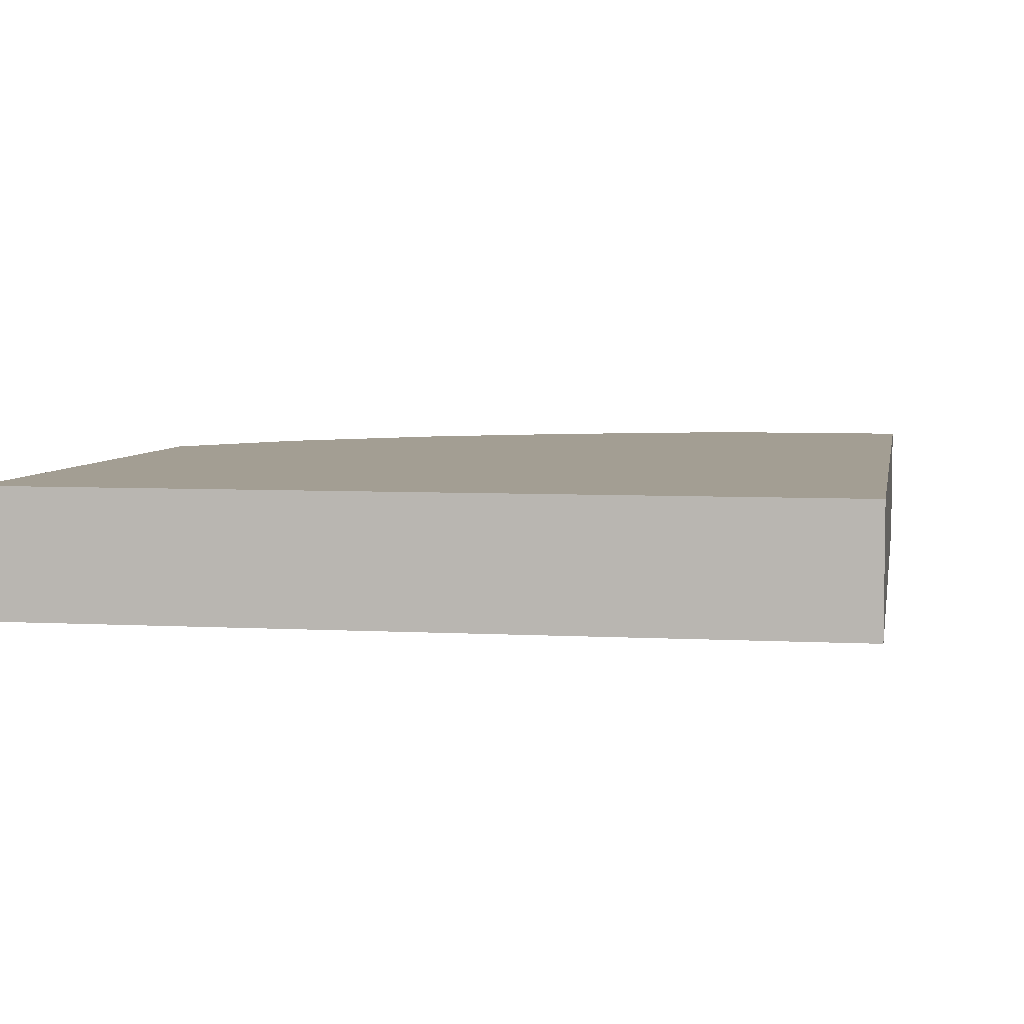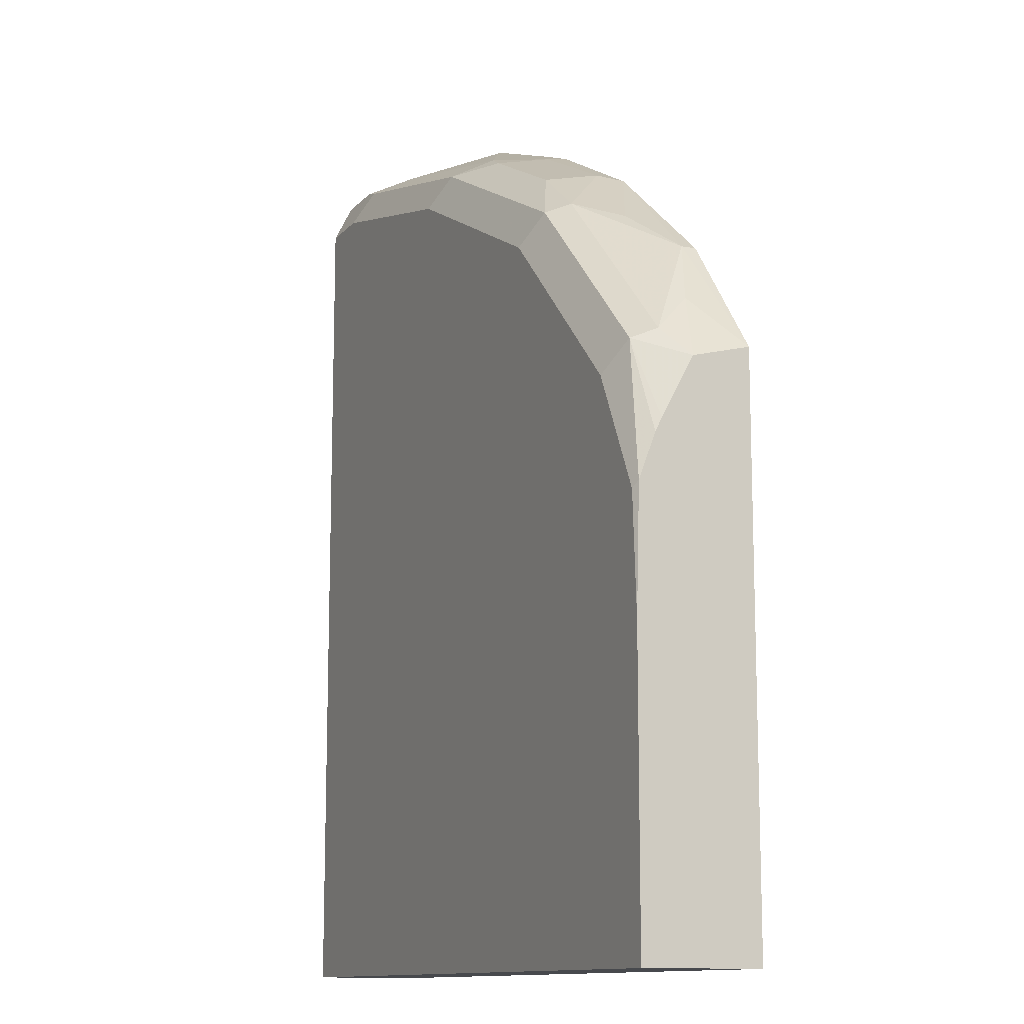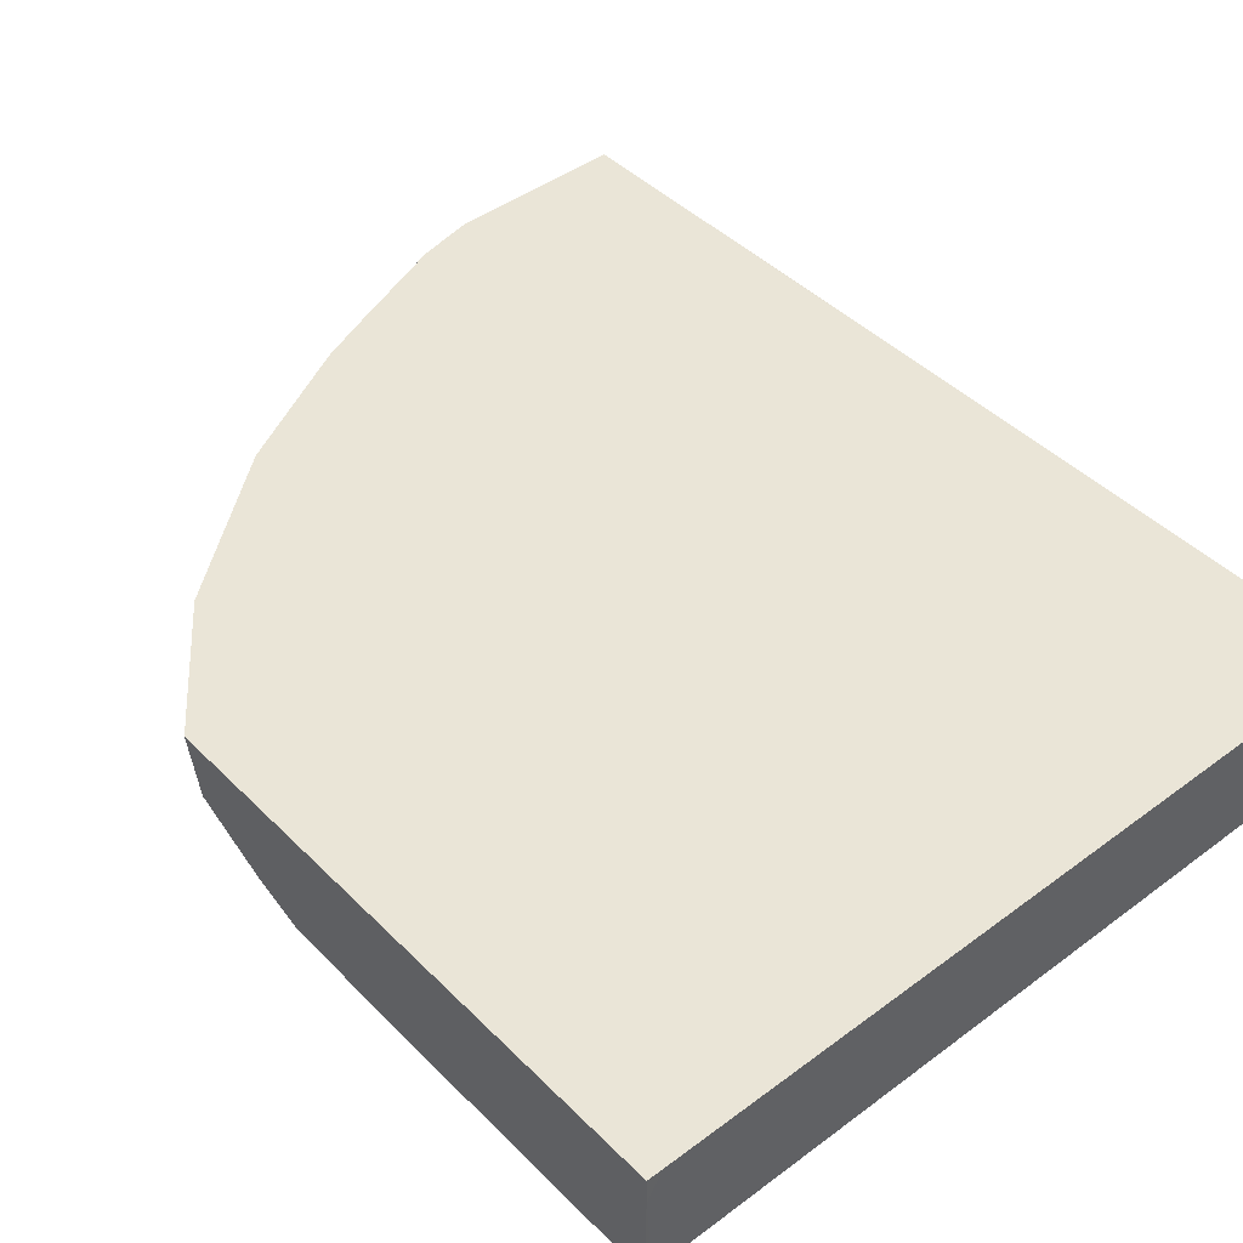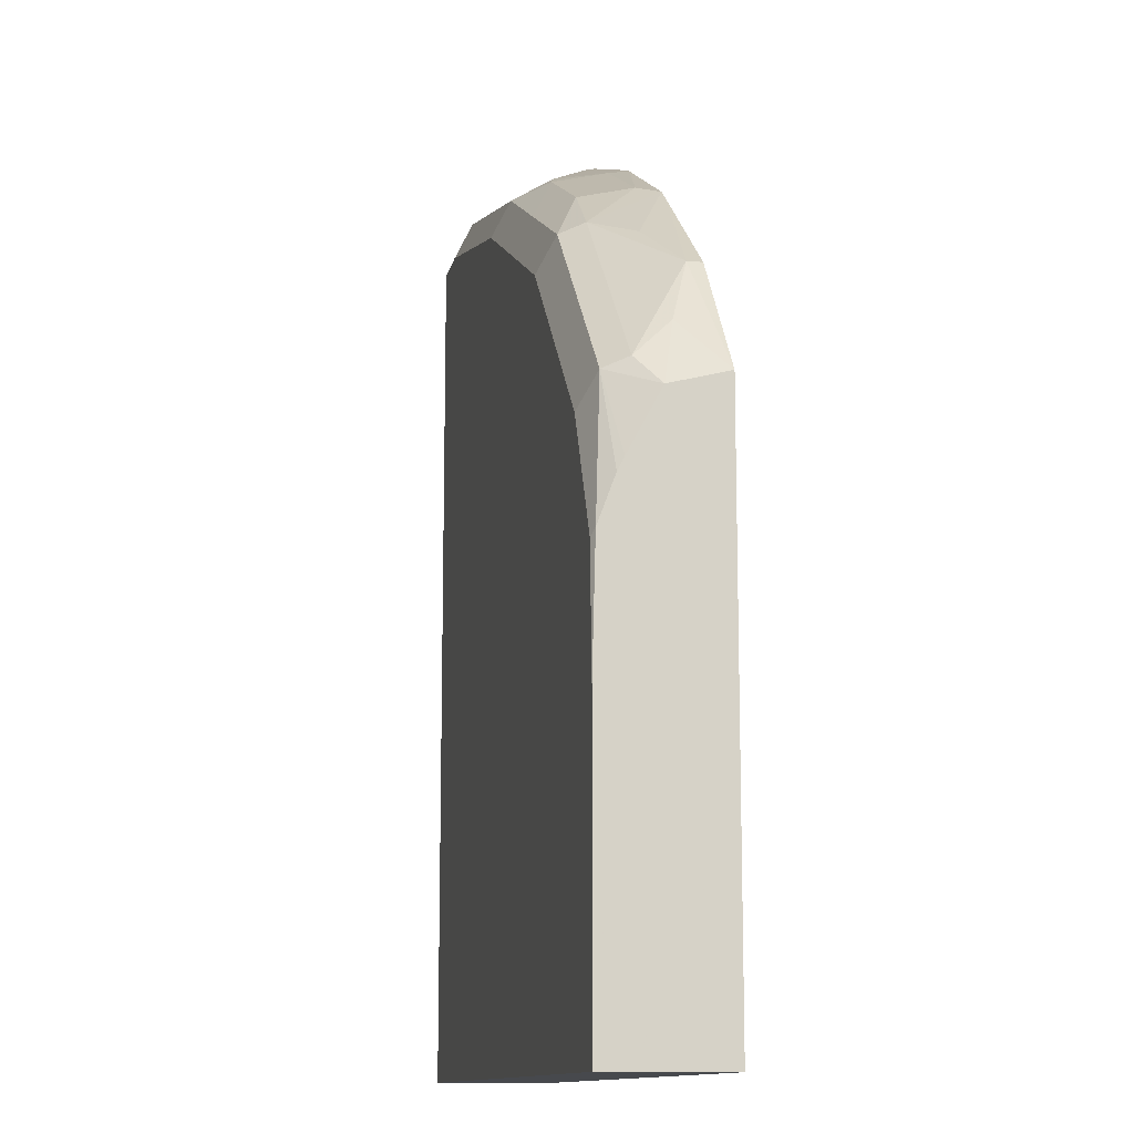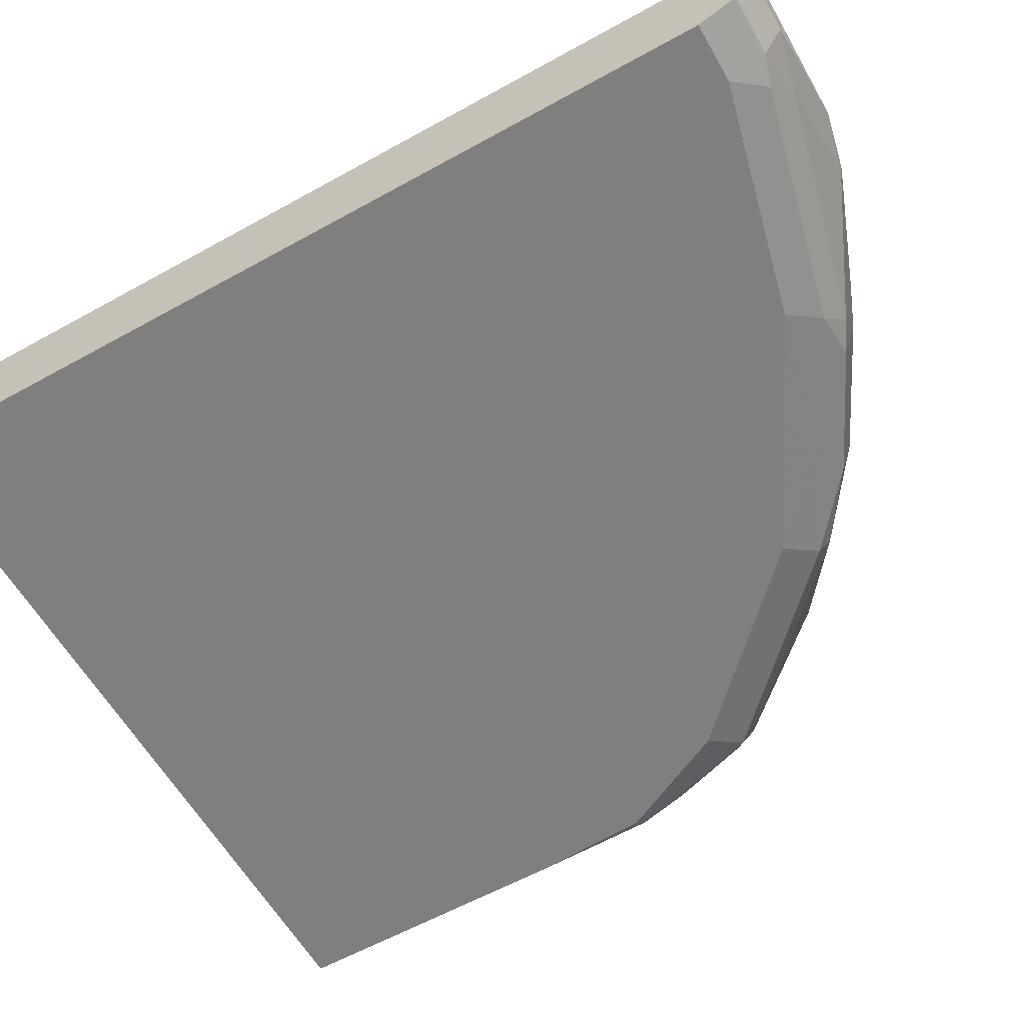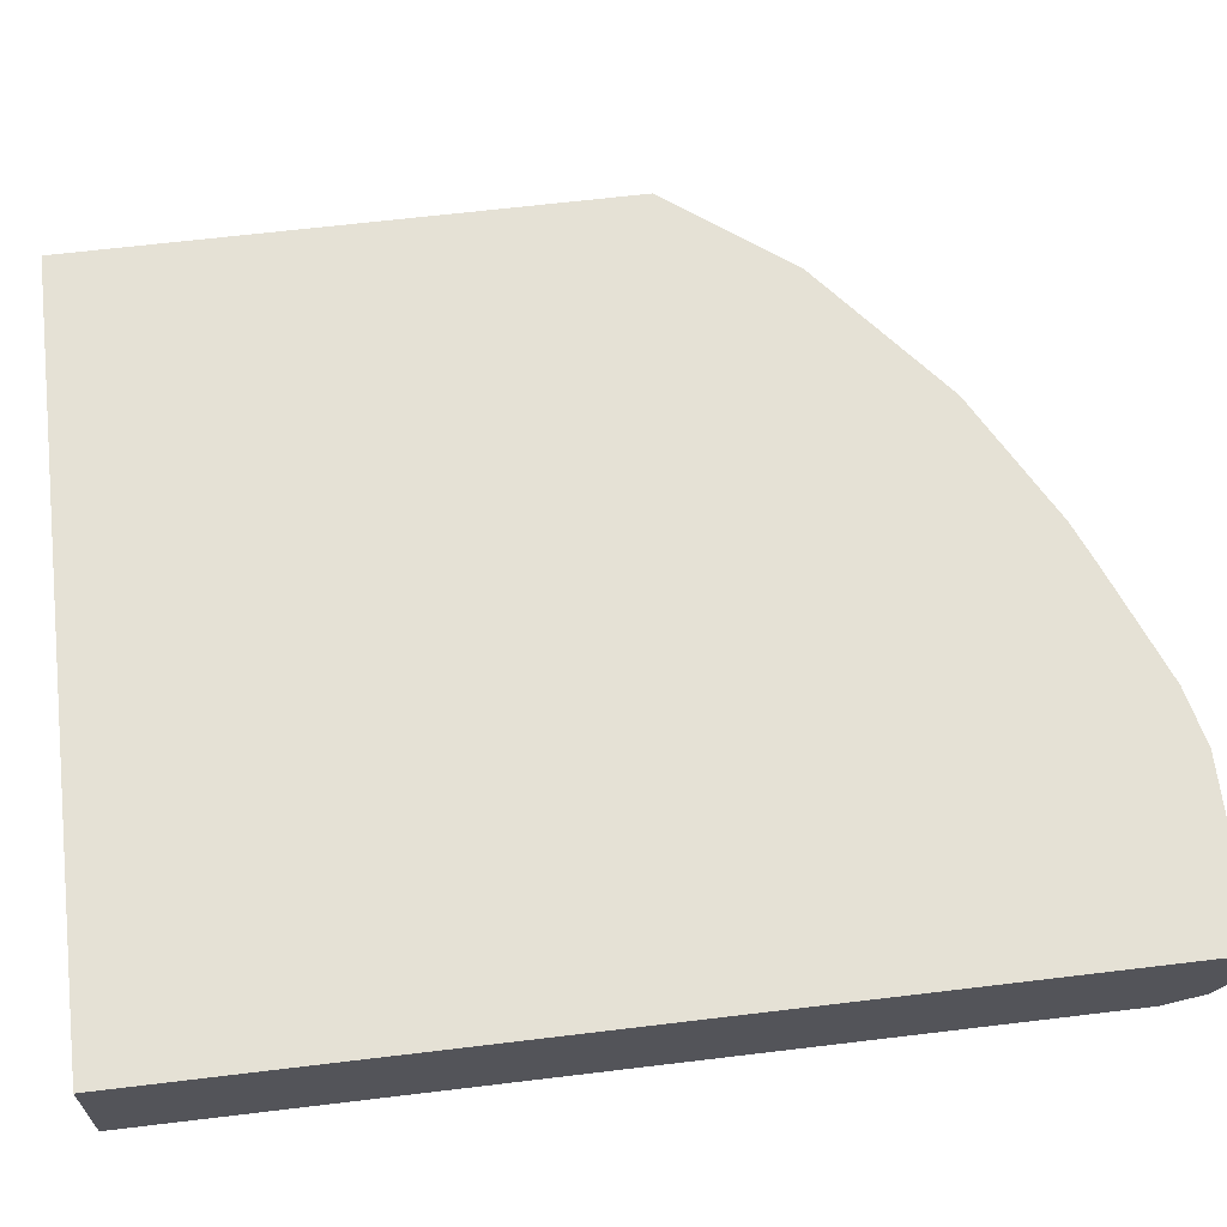
<metadata>
{"format":"obj","ext":"obj","renderer":"f3d","projection":"perspective","resolution":1024,"background":"white","views":[{"elev":5.2,"azim":-170.2,"up":"+Y"},{"elev":-12.2,"azim":65.3,"up":"+Z"},{"elev":44.2,"azim":139.0,"up":"+Y"},{"elev":-12.2,"azim":78.5,"up":"+Z"},{"elev":-59.9,"azim":-60.4,"up":"+Y"},{"elev":65.0,"azim":-96.9,"up":"+Y"}]}
</metadata>
<code>
v 0.4148 -0.6009 0.2976
v 0.3637 -0.6009 0.3638
v 0.3637 -0.6089 0.3638
v 0.3901 -0.6221 0.3268
v 0.4148 -0.6321 0.2896
v 0.4148 -0.6009 -6.72e-05
v 0.2924 -0.6009 0.421
v 0.2848 -0.6009 0.4269
v 0.3269 -0.6221 0.3901
v 0.3058 -0.6432 0.4007
v 0.4007 -0.6432 0.3058
v 0.3954 -0.6564 0.3005
v 0.4148 -0.6497 0.2567
v 0.4148 -0.6153 -0.0001167
v 0.4066 -0.6009 -0.0001167
v 0.2138 -0.6009 0.4647
v 0.2741 -0.6116 0.4323
v 0.2688 -0.6406 0.427
v 0.3005 -0.6564 0.3954
v 0.3321 -0.6564 0.3638
v 0.3637 -0.6564 0.3321
v 0.3796 -0.6643 0.2847
v 0.4148 -0.6625 0.2251
v 0.4148 -0.6533 0.2495
v 0.4112 -0.6643 -0.0001167
v 0.4148 -0.6643 -6.72e-05
v 0.3799 -0.6009 -0.0001167
v 0.19 -0.6009 0.4744
v 0.1898 -0.601 0.4745
v 0.2109 -0.6116 0.4639
v 0.2056 -0.6406 0.4587
v 0.2372 -0.6564 0.427
v 0.2847 -0.6643 0.3796
v 0.3163 -0.6643 0.348
v 0.4112 -0.6643 0.2214
v 0.4148 -0.6643 0.1582
v -0.0007176 -0.6643 -0.0001167
v -0.0007176 -0.601 -0.0001167
v -0.0006769 -0.6009 0.3799
v 0.13 -0.6009 0.4978
v 0.1898 -0.6366 0.4666
v 0.1266 -0.605 0.4982
v 0.174 -0.6564 0.4587
v 0.1582 -0.6643 0.4428
v -0.0007176 -0.6643 0.4745
v -0.0007176 -0.6009 0.4016
v 0.1266 -0.6009 0.4991
v 0.06327 -0.6366 0.4982
v 0.04748 -0.6564 0.4903
v 0.09508 -0.6009 0.5061
v 0.09491 -0.601 0.5061
v 0.03166 -0.6327 0.5061
v 0.03166 -0.6643 0.4745
v -0.0007176 -0.6537 0.4956
v -0.0007176 -0.6009 0.5061
v 0.03166 -0.6537 0.4956
v -0.0007176 -0.6327 0.5061
f 22 25 26
f 30 41 31
f 31 41 43
f 29 42 41
f 29 40 42
f 29 41 30
f 28 40 29
f 27 38 39
f 23 35 36
f 22 36 35
f 22 26 36
f 22 37 25
f 19 32 33
f 22 53 45
f 22 44 53
f 22 33 44
f 22 34 33
f 22 35 23
f 21 34 22
f 20 34 21
f 19 34 20
f 19 33 34
f 18 31 32
f 31 43 32
f 22 45 37
f 32 43 44
f 52 57 54
f 37 45 54
f 18 32 19
f 52 54 56
f 50 52 51
f 50 57 52
f 50 55 57
f 49 56 53
f 48 56 49
f 48 52 56
f 45 56 54
f 45 53 56
f 43 53 44
f 43 49 53
f 42 52 48
f 42 51 52
f 42 50 51
f 42 47 50
f 41 49 43
f 41 48 49
f 41 42 48
f 40 47 42
f 38 46 39
f 37 46 38
f 37 55 46
f 37 57 55
f 37 54 57
f 32 44 33
f 17 31 18
f 10 20 11
f 16 30 17
f 3 7 8
f 2 7 3
f 1 7 2
f 1 8 7
f 1 16 8
f 1 28 16
f 1 40 28
f 1 47 40
f 1 50 47
f 1 55 50
f 1 46 55
f 3 8 9
f 1 39 46
f 1 6 15
f 1 14 6
f 1 26 14
f 1 36 26
f 1 23 36
f 1 24 23
f 1 13 24
f 1 5 13
f 1 4 5
f 1 3 4
f 1 2 3
f 1 15 27
f 3 9 10
f 1 27 39
f 3 11 4
f 3 10 11
f 16 29 30
f 16 28 29
f 14 26 25
f 14 27 15
f 14 38 27
f 14 37 38
f 12 24 13
f 12 23 24
f 12 22 23
f 12 21 22
f 11 20 21
f 14 25 37
f 11 21 12
f 4 11 5
f 5 11 12
f 5 12 13
f 6 14 15
f 8 16 17
f 8 10 9
f 10 17 18
f 10 18 19
f 10 19 20
f 17 30 31
f 8 17 10

</code>
